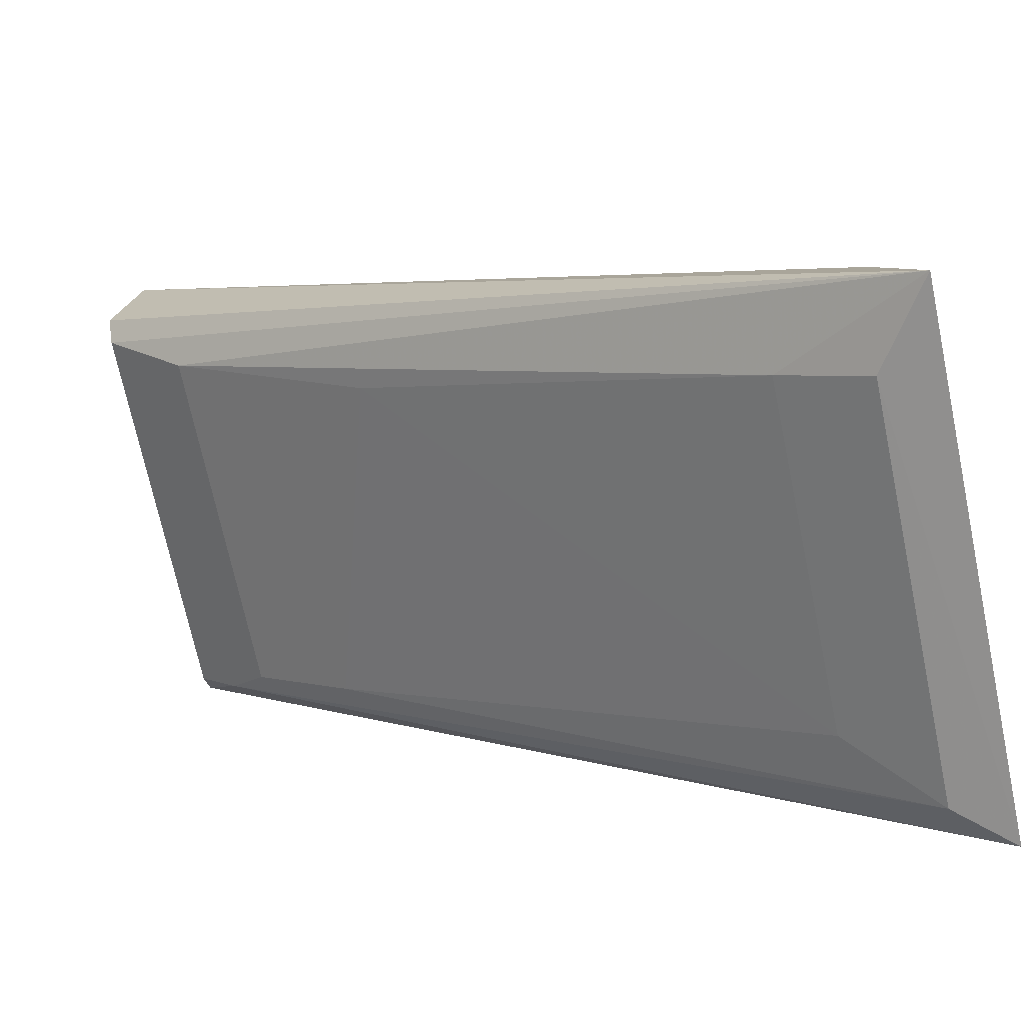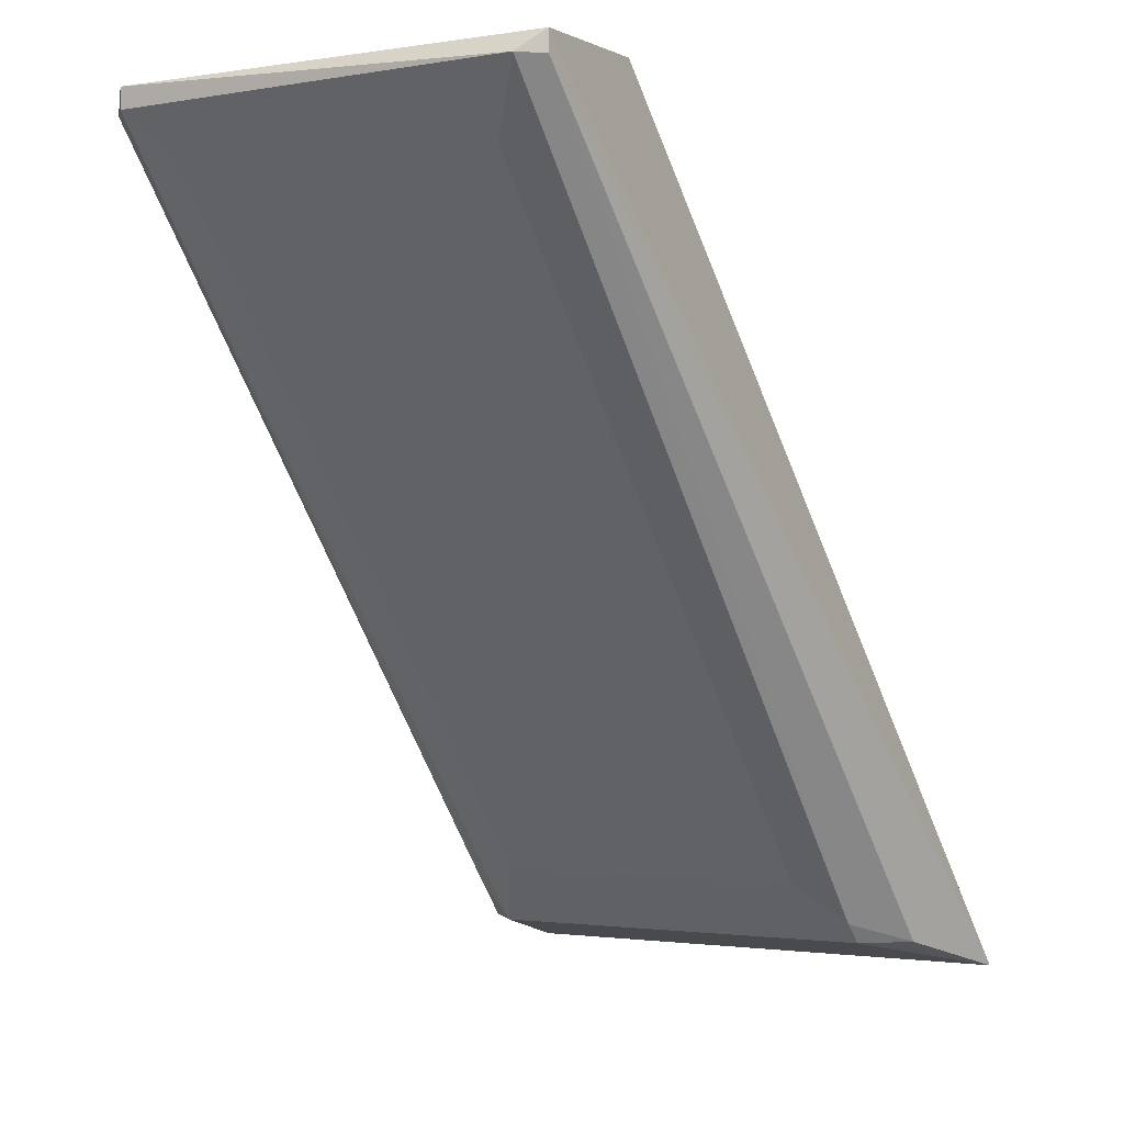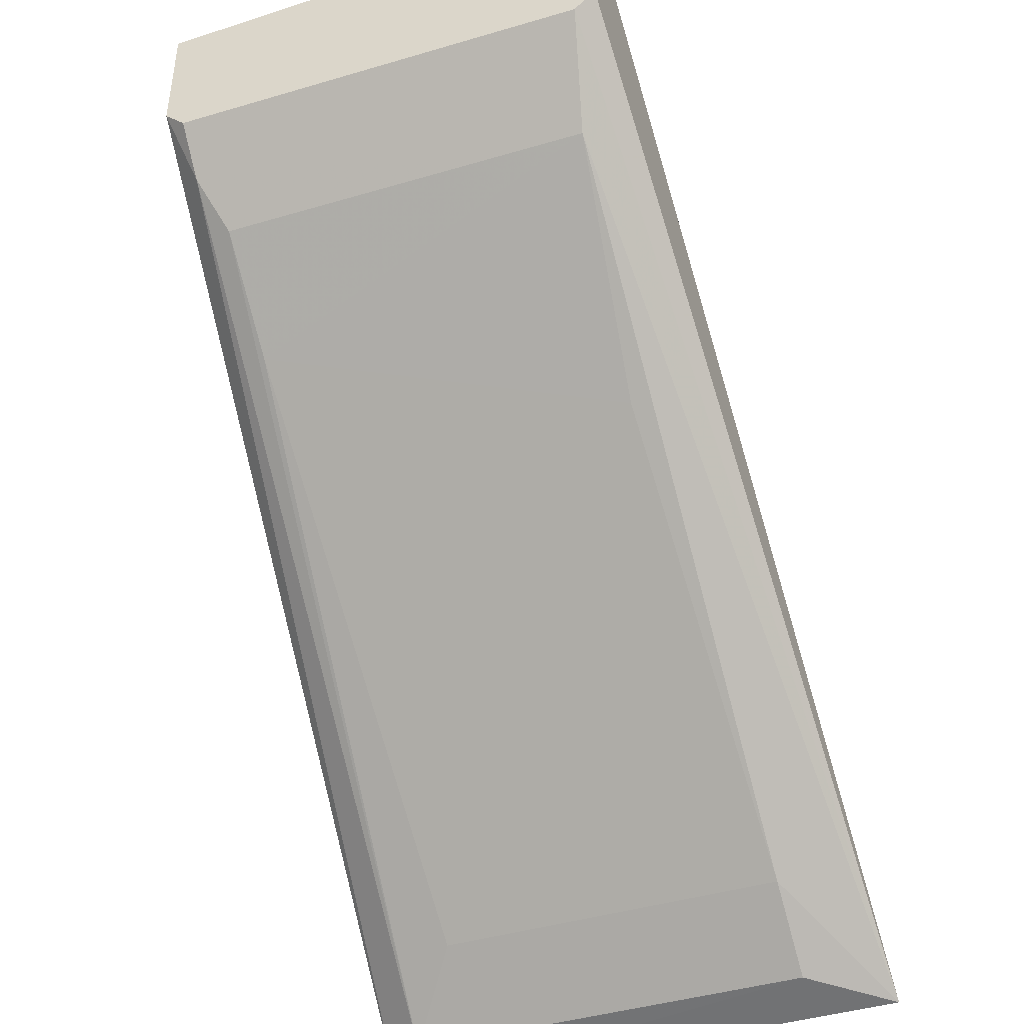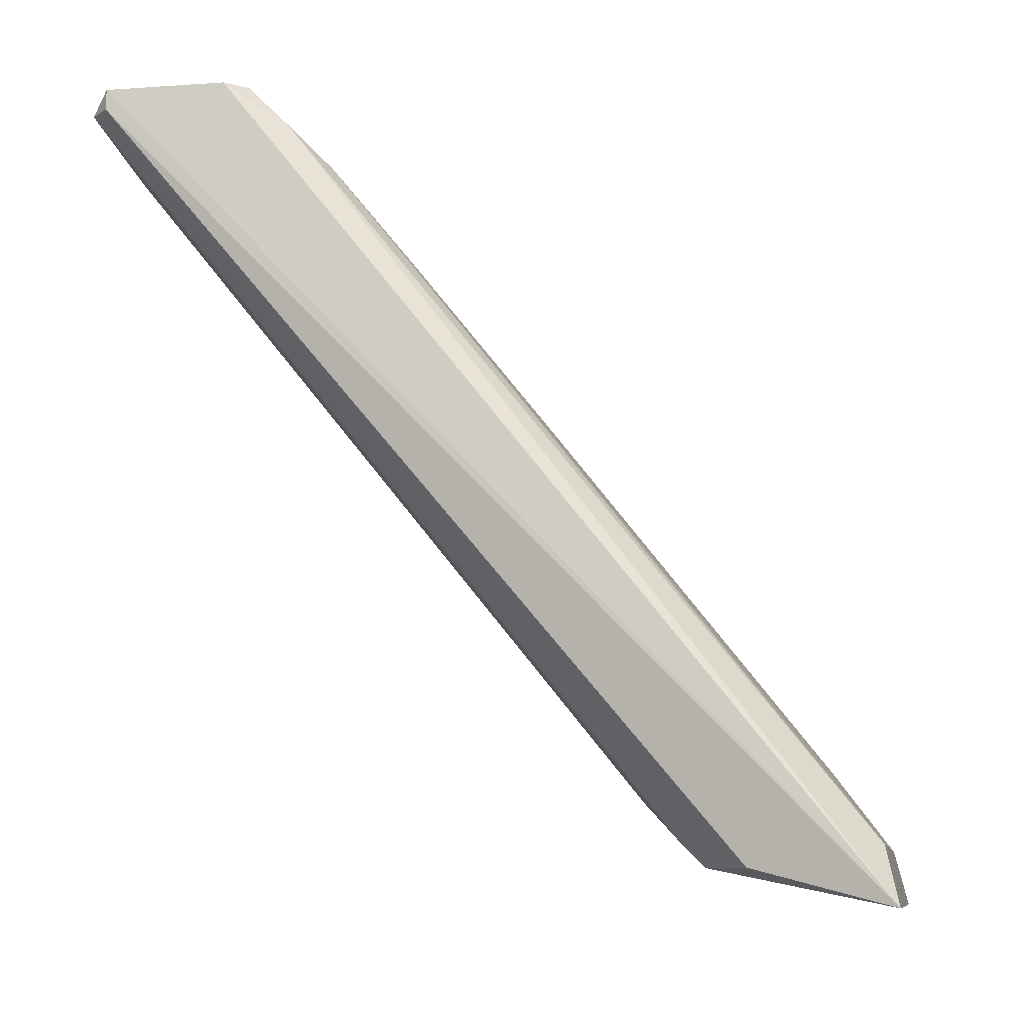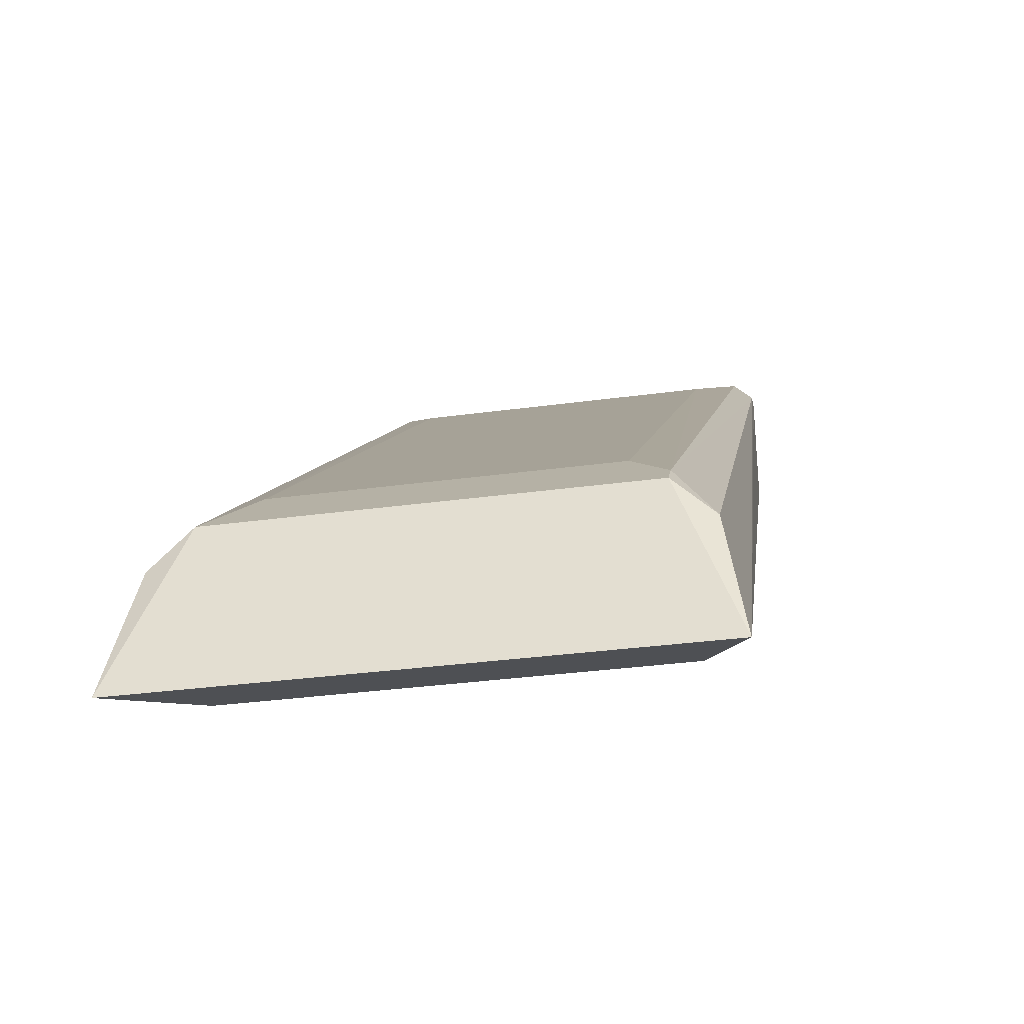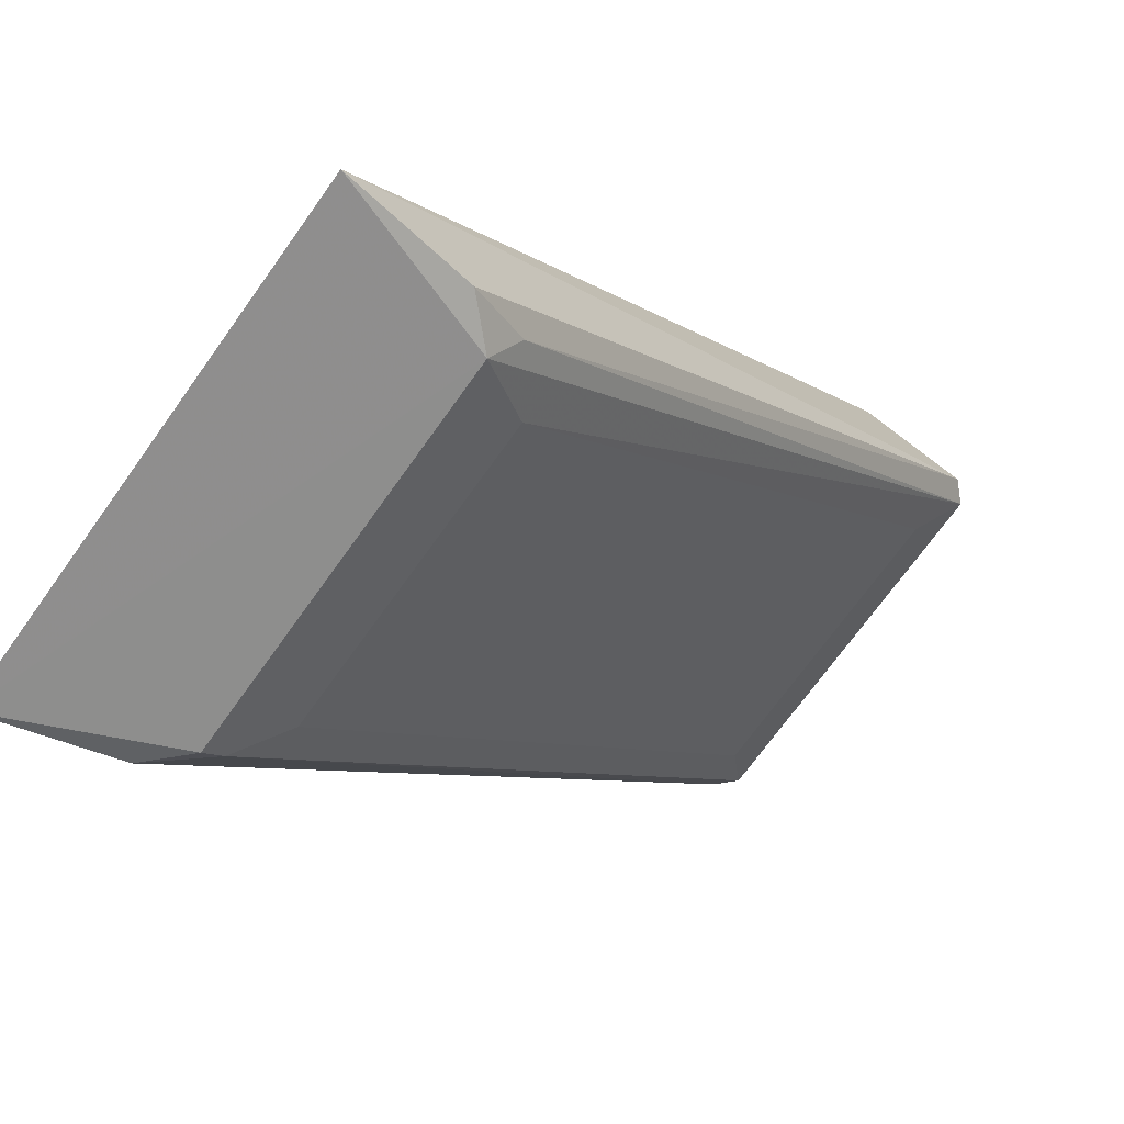
<metadata>
{"format":"obj","ext":"obj","renderer":"f3d","projection":"perspective","resolution":1024,"background":"white","views":[{"elev":-70.9,"azim":101.9,"up":"+Y"},{"elev":-1.9,"azim":-147.7,"up":"+Z"},{"elev":-43.5,"azim":19.2,"up":"+Y"},{"elev":-9.3,"azim":-79.6,"up":"+Z"},{"elev":-32.0,"azim":-169.0,"up":"+Y"},{"elev":-71.2,"azim":54.4,"up":"+Z"}]}
</metadata>
<code>
v 0.01863 0.08601 0.04207
v 0.01863 0.07116 0.04207
v -0.01848 0.08601 0.04021
v 0.01863 0.03035 -0.02844
v -0.01848 0.06745 0.03836
v -0.01848 0.03035 -0.02844
v 0.02436 0.01434 -0.03163
v -0.02425 0.01428 -0.0317
v 0.01677 0.02108 -0.01915
v 0.01491 0.08229 0.03464
v -0.02034 0.07302 0.04207
v -0.01477 0.03592 -0.02287
v -0.02034 0.01551 -0.02658
v 0.01677 0.06373 0.03464
v 0.02048 0.08415 0.04021
v -0.02034 0.08415 0.04207
v -0.02219 0.02665 -0.02844
v -0.01663 0.05631 0.02537
v 0.02234 0.02665 -0.02844
v 0.01491 0.03592 -0.02287
v 0.02048 0.07302 0.04207
v -0.01477 0.08229 0.03464
v 0.01863 0.08601 0.04021
v 0.01677 0.01551 -0.02658
v -0.01477 0.02108 -0.01915
v -0.02034 0.08415 0.04021
v 0.01491 0.04891 0.01609
v 0.02048 0.03221 -0.02472
v -0.01848 0.07116 0.04207
v -0.01663 0.06373 0.03464
v -0.01848 0.03221 -0.02658
f 17 26 31
f 6 4 8
f 4 7 8
f 2 1 11
f 8 5 11
f 4 6 12
f 5 8 13
f 2 5 14
f 7 2 14
f 9 7 14
f 1 3 16
f 11 1 16
f 8 11 16
f 6 8 17
f 7 4 19
f 15 7 19
f 4 12 20
f 12 10 20
f 1 2 21
f 2 7 21
f 15 1 21
f 7 15 21
f 3 10 22
f 10 12 22
f 3 1 23
f 10 3 23
f 1 15 23
f 4 20 23
f 20 10 23
f 8 7 24
f 7 9 24
f 13 8 24
f 9 13 24
f 13 9 25
f 18 13 25
f 16 3 26
f 8 16 26
f 17 8 26
f 9 14 27
f 14 18 27
f 25 9 27
f 18 25 27
f 19 4 28
f 15 19 28
f 23 15 28
f 4 23 28
f 5 2 29
f 2 11 29
f 11 5 29
f 5 13 30
f 14 5 30
f 13 18 30
f 18 14 30
f 12 6 31
f 6 17 31
f 3 22 31
f 22 12 31
f 26 3 31

</code>
